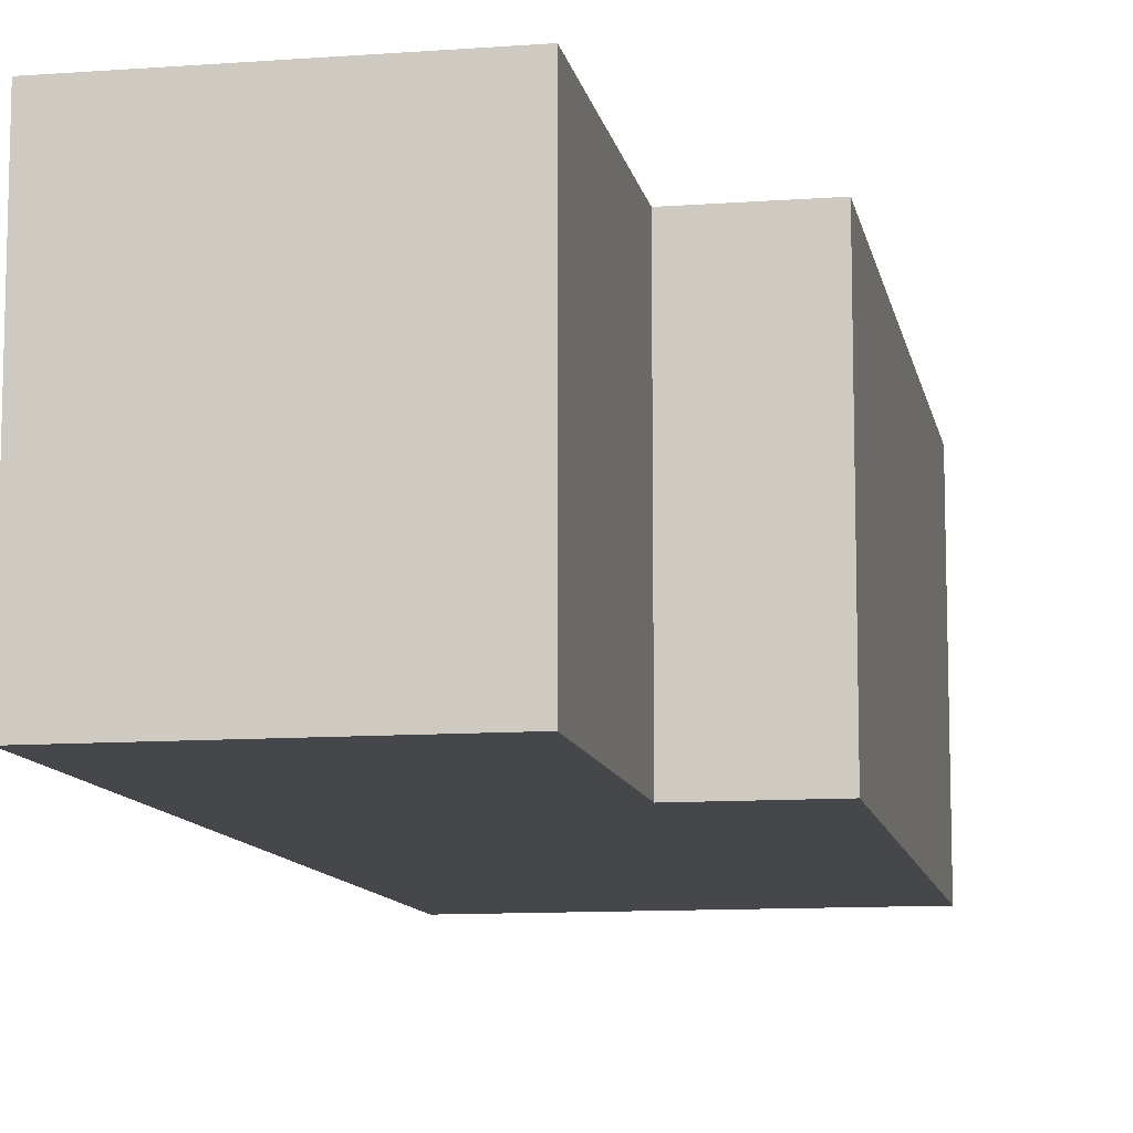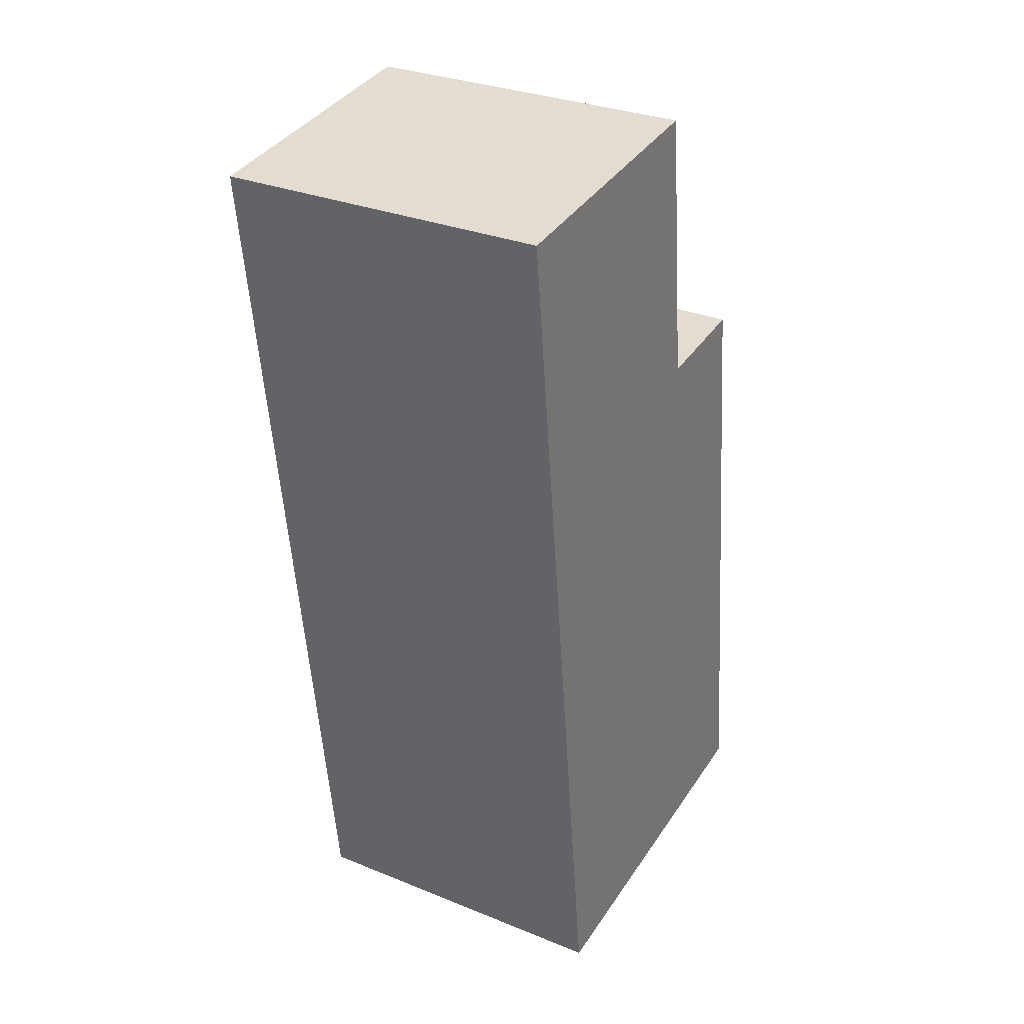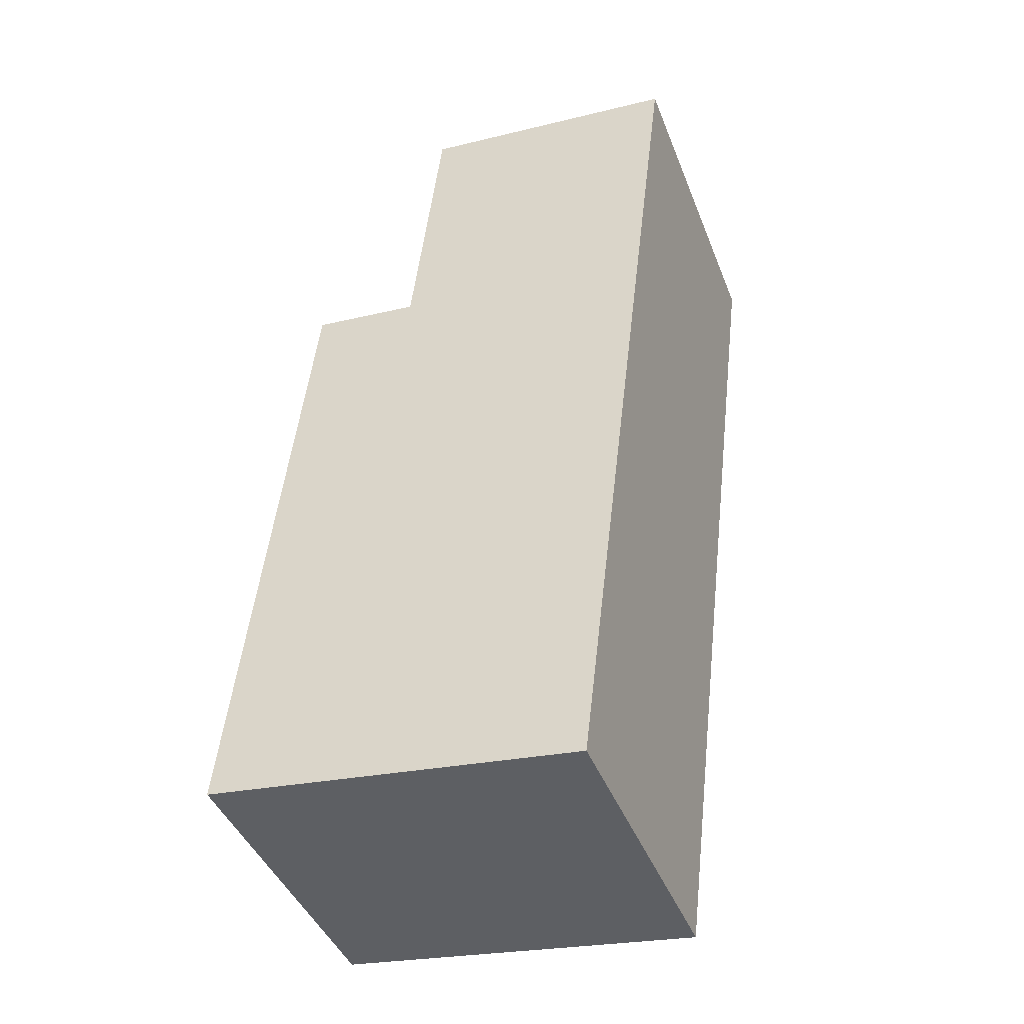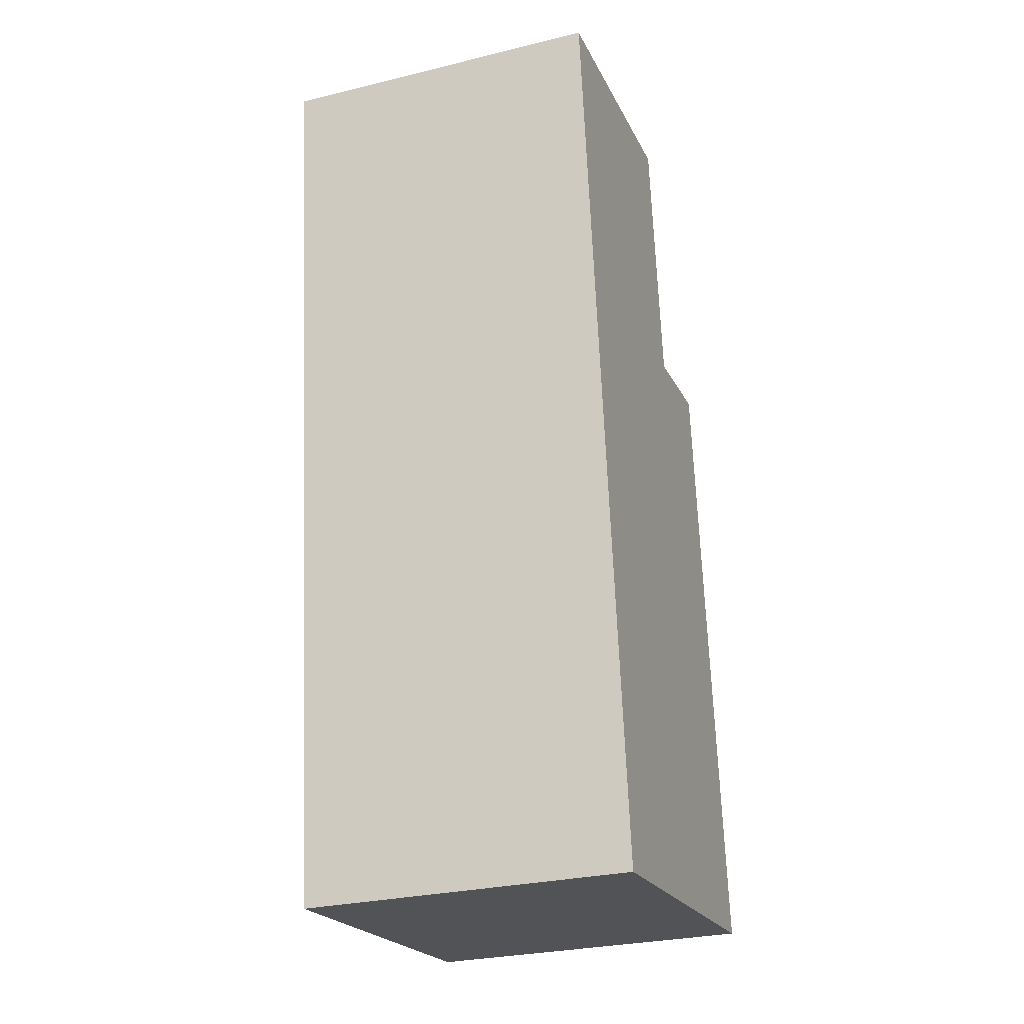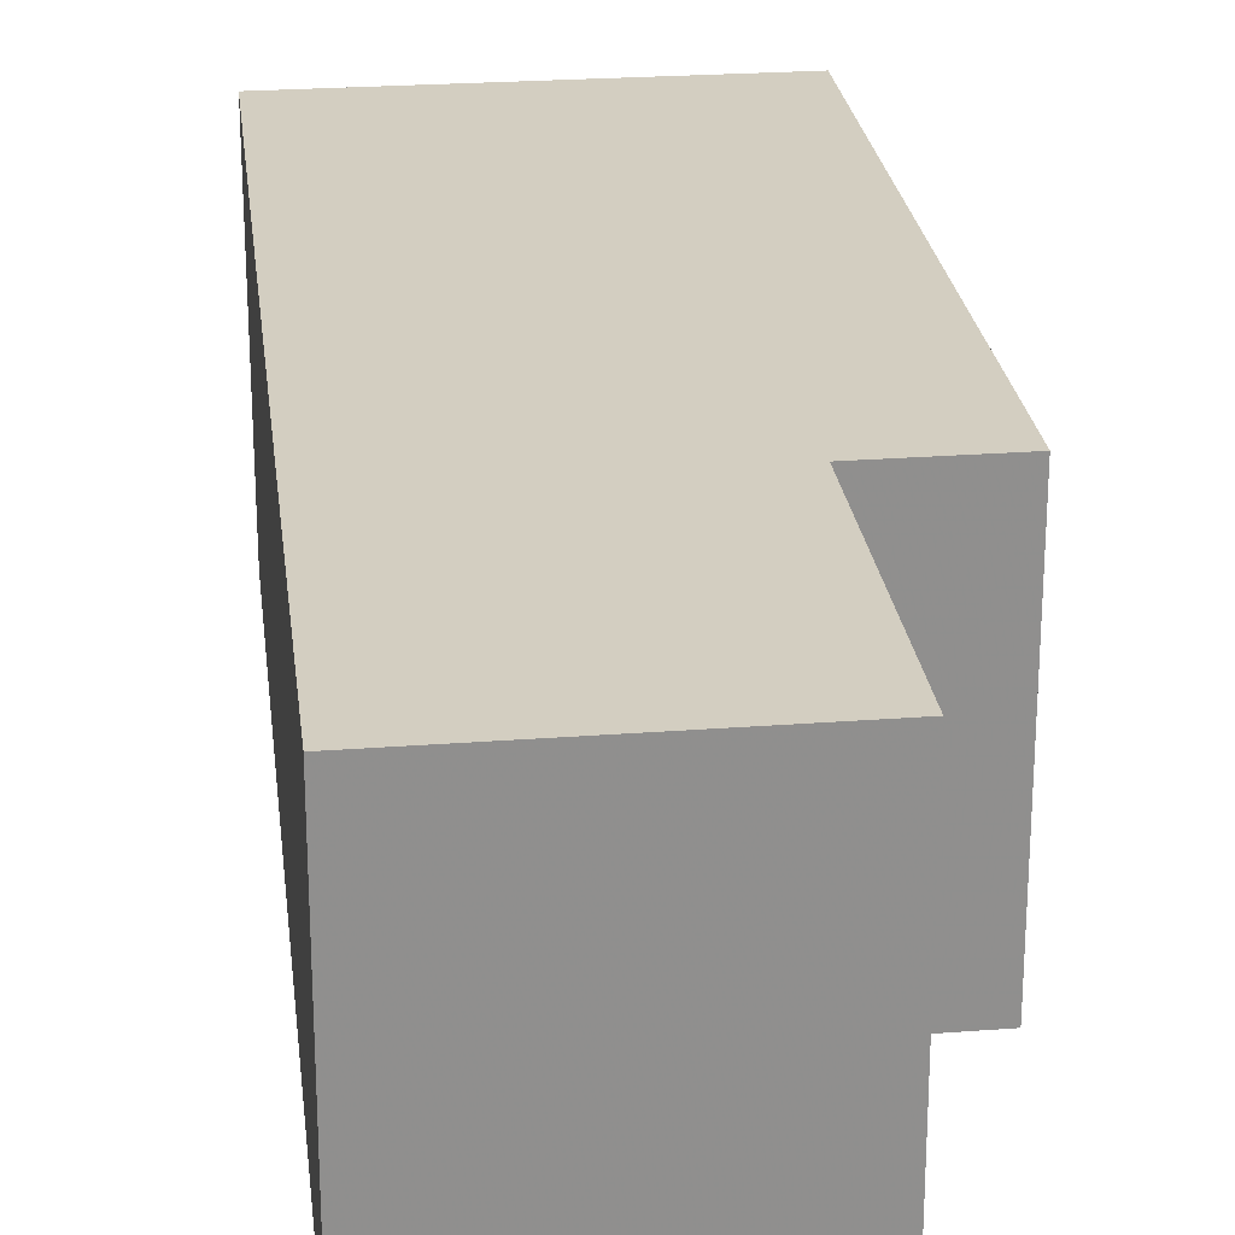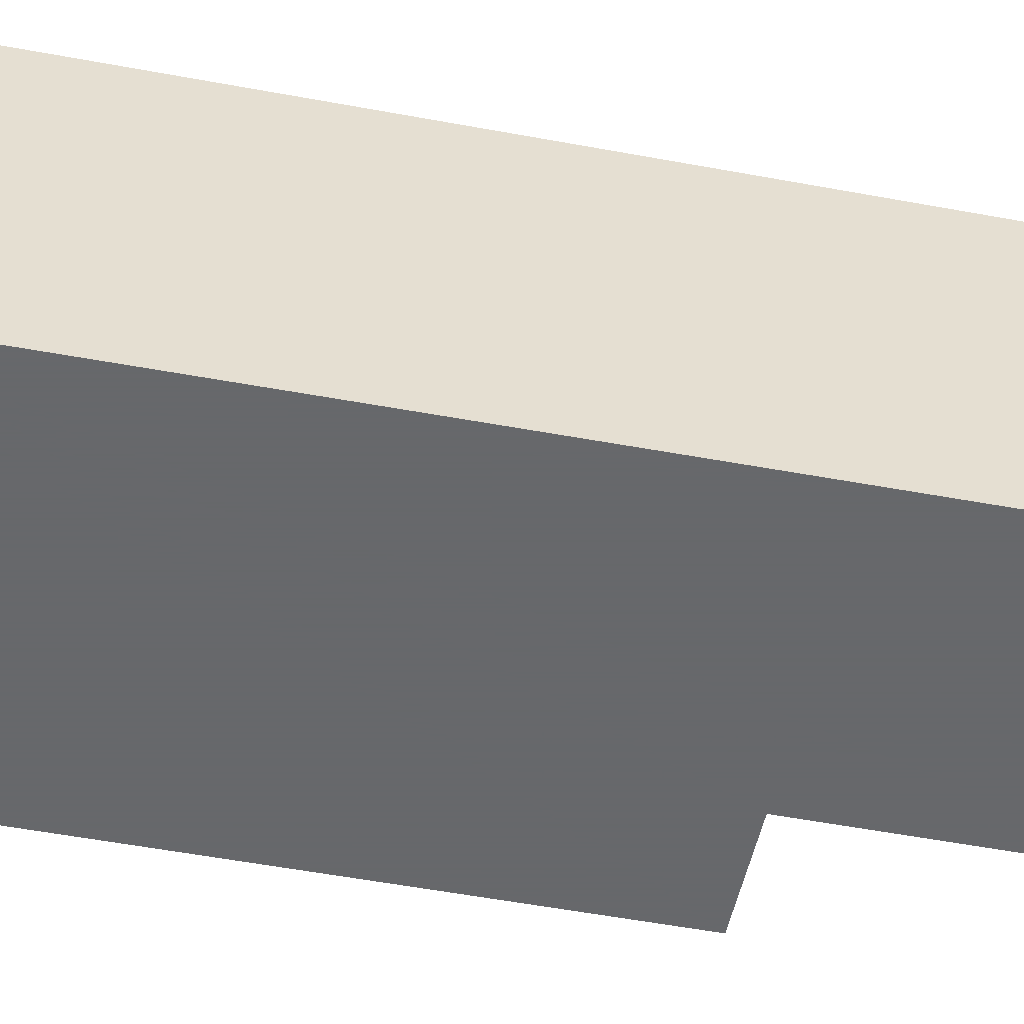
<metadata>
{"format":"obj","ext":"obj","renderer":"f3d","projection":"perspective","resolution":1024,"background":"white","views":[{"elev":-10.6,"azim":4.0,"up":"+Y"},{"elev":30.7,"azim":-59.8,"up":"+Z"},{"elev":-43.1,"azim":-159.4,"up":"+Z"},{"elev":-28.6,"azim":-70.0,"up":"+Z"},{"elev":25.1,"azim":-13.6,"up":"+Y"},{"elev":-52.3,"azim":-108.2,"up":"+Y"}]}
</metadata>
<code>
v -6.23 0.1973 -4.196
v -6.249 0.1973 -4.041
v -6.203 0.1973 -4.035
v -6.197 0.1973 -4.083
v -6.179 0.1973 -4.081
v -6.166 0.1973 -4.188
v -6.203 0.141 -4.035
v -6.249 0.141 -4.041
v -6.23 0.141 -4.196
v -6.197 0.141 -4.083
v -6.179 0.141 -4.081
v -6.166 0.141 -4.188
v -6.23 0.141 -4.196
v -6.249 0.141 -4.041
v -6.249 0.1973 -4.041
v -6.23 0.1973 -4.196
v -6.166 0.141 -4.188
v -6.23 0.141 -4.196
v -6.23 0.1973 -4.196
v -6.166 0.1973 -4.188
v -6.179 0.141 -4.081
v -6.166 0.141 -4.188
v -6.166 0.1973 -4.188
v -6.179 0.1973 -4.081
v -6.197 0.141 -4.083
v -6.179 0.141 -4.081
v -6.179 0.1973 -4.081
v -6.197 0.1973 -4.083
v -6.203 0.141 -4.035
v -6.197 0.141 -4.083
v -6.197 0.1973 -4.083
v -6.203 0.1973 -4.035
v -6.249 0.141 -4.041
v -6.203 0.141 -4.035
v -6.203 0.1973 -4.035
v -6.249 0.1973 -4.041
f 1 2 3
f 1 3 4
f 1 4 5
f 6 1 5
f 7 8 9
f 10 7 9
f 11 10 9
f 12 11 9
f 13 14 15
f 13 15 16
f 17 18 19
f 17 19 20
f 21 22 23
f 21 23 24
f 25 26 27
f 25 27 28
f 29 30 31
f 29 31 32
f 33 34 35
f 33 35 36

</code>
